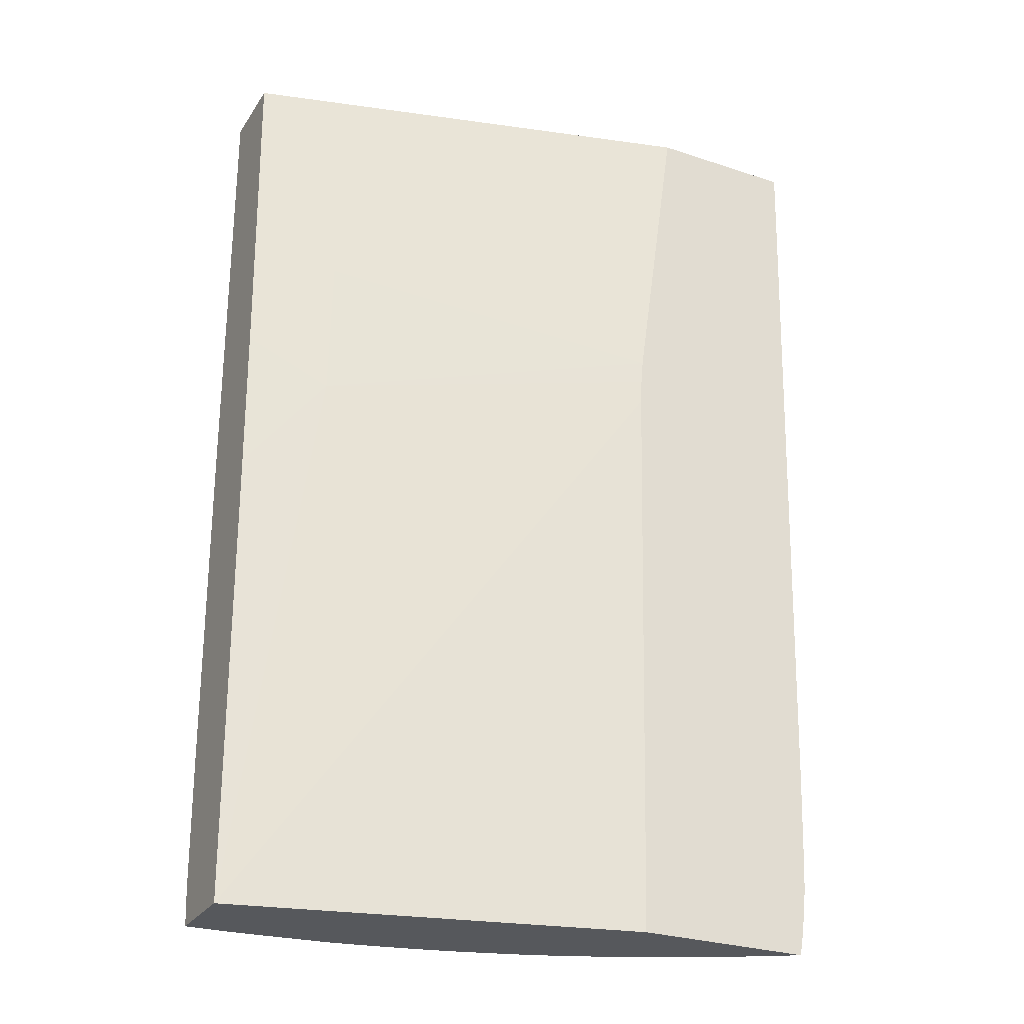
<metadata>
{"format":"obj","ext":"obj","renderer":"f3d","projection":"perspective","resolution":1024,"background":"white","views":[{"elev":-27.9,"azim":-26.7,"up":"+Z"}]}
</metadata>
<code>
v 0.3782 0.5354 0.09102
v 0.3639 0.5457 0.09102
v 0.2875 0.5354 0.09102
v 0.377 0.5354 0.0444
v 0.3599 0.5482 0.09102
v 0.3768 0.5354 0.03787
v 0.3653 0.5354 -0.3674
v 0.3652 0.5354 -0.3712
v 0.3571 0.5412 -0.356
v 0.3494 0.546 -0.3712
v 0.3409 0.5511 -0.3863
v 0.007711 0.6085 0.09102
v 0.05877 0.5897 -0.05305
v 0.2626 0.5354 -0.08334
v 0.356 0.5506 0.09102
v 0.3569 0.5411 -0.3712
v 0.3649 0.5354 -0.3822
v 0.3484 0.5454 -0.4228
v 0.3409 0.5507 -0.4014
v 0.329 0.5581 -0.4014
v 0.3293 0.5583 -0.3863
v 0.007711 0.6093 0.09102
v 0.007711 0.6045 -0.02265
v 0.007711 0.602 -0.09849
v 0.0562 0.5875 -0.144
v 0.2605 0.5354 -0.09849
v 0.3442 0.558 0.09102
v 0.3632 0.5354 -0.4273
v 0.356 0.5401 -0.4318
v 0.3481 0.5453 -0.4318
v 0.3406 0.55 -0.4318
v 0.3424 0.5494 -0.4173
v 0.3286 0.5579 -0.4166
v 0.3201 0.5617 -0.4469
v 0.3206 0.562 -0.4318
v 0.321 0.5622 -0.4166
v 0.3214 0.5624 -0.4014
v 0.3217 0.5625 -0.3863
v 0.3162 0.5747 0.09102
v 0.3209 0.5719 0.09102
v 0.3257 0.5691 0.09102
v 0.331 0.5659 0.09102
v 0.3366 0.5625 0.09102
v 0.01504 0.6554 0.09102
v 0.007711 0.6557 0.09091
v 0.007711 0.6016 -0.1136
v 0.2591 0.5354 -0.1136
v 0.007711 0.5994 -0.2044
v 0.007711 0.5984 -0.2499
v 0.007711 0.5945 -0.4885
v 0.363 0.5354 -0.4318
v 0.3625 0.5354 -0.441
v 0.356 0.5395 -0.4469
v 0.3477 0.5449 -0.4469
v 0.3401 0.5497 -0.4469
v 0.3277 0.5572 -0.4469
v 0.3282 0.5575 -0.4318
v 0.3194 0.5613 -0.4621
v 0.3106 0.567 -0.4469
v 0.3106 0.5676 -0.4318
v 0.3106 0.568 -0.4166
v 0.3106 0.5683 -0.4014
v 0.3106 0.5689 -0.3712
v 0.3048 0.5767 -0.1288
v 0.3125 0.5766 0.09102
v 0.02276 0.6551 0.09102
v 0.007711 0.6555 0.06816
v 0.2589 0.5354 -0.1168
v 0.007711 0.6437 -0.4885
v 0.2497 0.5354 -0.4885
v 0.2583 0.5354 -0.1288
v 0.3622 0.5354 -0.4469
v 0.3613 0.5354 -0.4551
v 0.356 0.5384 -0.4621
v 0.3469 0.5444 -0.4621
v 0.3393 0.5492 -0.4621
v 0.327 0.5568 -0.4621
v 0.3187 0.5609 -0.4717
v 0.3106 0.566 -0.4621
v 0.2984 0.5734 -0.4469
v 0.2991 0.5738 -0.4318
v 0.2995 0.574 -0.4166
v 0.2999 0.5741 -0.4014
v 0.3005 0.5744 -0.3712
v 0.3008 0.5746 -0.356
v 0.2954 0.5832 -0.03791
v 0.2935 0.5787 -0.3409
v 0.3086 0.5786 0.09102
v 0.03788 0.6543 0.09102
v 0.03788 0.6536 0.02267
v 0.007711 0.6528 -0.1744
v 0.01881 0.6434 -0.4885
v 0.007711 0.6452 -0.4773
v 0.02276 0.6448 -0.4772
v 0.3562 0.5354 -0.4885
v 0.3606 0.5354 -0.4621
v 0.3596 0.5354 -0.4684
v 0.3583 0.5354 -0.4772
v 0.356 0.5369 -0.4772
v 0.3456 0.5437 -0.4772
v 0.338 0.5484 -0.4772
v 0.3245 0.5566 -0.4769
v 0.3173 0.5601 -0.4818
v 0.2879 0.5758 -0.4849
v 0.2973 0.5728 -0.4621
v 0.2897 0.5767 -0.4621
v 0.2908 0.5772 -0.4469
v 0.2916 0.5776 -0.4318
v 0.292 0.5778 -0.4166
v 0.2926 0.5782 -0.3863
v 0.2932 0.5785 -0.356
v 0.2836 0.589 -0.05305
v 0.2803 0.5849 -0.356
v 0.2803 0.5852 -0.3409
v 0.3018 0.582 0.09102
v 0.05304 0.6534 0.09102
v 0.06008 0.6529 0.09102
v 0.0298 0.6514 -0.1894
v 0.02222 0.6519 -0.1894
v 0.007711 0.6526 -0.1894
v 0.02276 0.6433 -0.4885
v 0.007711 0.6452 -0.4772
v 0.03788 0.6426 -0.4885
v 0.03397 0.6428 -0.4885
v 0.02276 0.646 -0.4621
v 0.03788 0.6439 -0.4772
v 0.3543 0.5366 -0.4885
v 0.3563 0.5354 -0.4878
v 0.3579 0.5354 -0.4796
v 0.3443 0.5429 -0.4885
v 0.3368 0.5475 -0.4885
v 0.3333 0.5496 -0.4885
v 0.3226 0.5559 -0.4885
v 0.3163 0.5596 -0.4885
v 0.3116 0.5622 -0.4885
v 0.2569 0.5906 -0.482
v 0.2639 0.5879 -0.4771
v 0.2803 0.5802 -0.4772
v 0.2885 0.5761 -0.4772
v 0.2914 0.5732 -0.4885
v 0.2837 0.5772 -0.4885
v 0.262 0.5874 -0.4885
v 0.2803 0.5812 -0.4621
v 0.2803 0.5822 -0.4469
v 0.2803 0.583 -0.4318
v 0.2803 0.5834 -0.4166
v 0.2803 0.5838 -0.4014
v 0.2803 0.5842 -0.3863
v 0.2803 0.5846 -0.3712
v 0.2651 0.5993 0.06816
v 0.2651 0.5997 0.09102
v 0.2783 0.5936 0.09102
v 0.2906 0.5876 0.09102
v 0.2954 0.5852 0.09102
v 0.2702 0.5897 -0.356
v 0.2627 0.5933 -0.356
v 0.06846 0.6521 0.09102
v 0.05304 0.6496 -0.1894
v 0.03788 0.6506 -0.2045
v 0.03788 0.6508 -0.1894
v 0.02762 0.6513 -0.2045
v 0.02276 0.6485 -0.3712
v 0.007711 0.6487 -0.3863
v 0.007711 0.6464 -0.4621
v 0.05304 0.6412 -0.4885
v 0.05304 0.6426 -0.4772
v 0.03788 0.6456 -0.4469
v 0.03788 0.645 -0.4621
v 0.02276 0.6482 -0.3863
v 0.2556 0.5901 -0.4885
v 0.2142 0.6068 -0.4885
v 0.2142 0.6068 -0.4884
v 0.2235 0.6046 -0.4772
v 0.2348 0.6 -0.4772
v 0.2511 0.5934 -0.4771
v 0.258 0.5911 -0.4719
v 0.2663 0.5879 -0.4621
v 0.2597 0.5919 -0.4469
v 0.2605 0.5922 -0.4318
v 0.2685 0.5889 -0.4166
v 0.269 0.5891 -0.4014
v 0.2694 0.5893 -0.3863
v 0.2698 0.5895 -0.3712
v 0.2535 0.6044 0.06816
v 0.2537 0.6045 0.09102
v 0.2623 0.5931 -0.3712
v 0.25 0.5976 -0.4014
v 0.25 0.5979 -0.3863
v 0.25 0.5983 -0.3712
v 0.2395 0.6049 -0.2499
v 0.25 0.6005 -0.2499
v 0.2532 0.6042 0.05302
v 0.07535 0.6514 0.09102
v 0.07491 0.6514 0.08331
v 0.0682 0.6482 -0.1894
v 0.05304 0.6494 -0.2045
v 0.05304 0.6473 -0.3257
v 0.05304 0.6471 -0.3409
v 0.03788 0.6481 -0.3409
v 0.03788 0.6478 -0.356
v 0.09403 0.6371 -0.4885
v 0.08336 0.6395 -0.4772
v 0.05304 0.6437 -0.4621
v 0.03788 0.6465 -0.4166
v 0.05304 0.6451 -0.4318
v 0.05304 0.6445 -0.4469
v 0.03788 0.6469 -0.4014
v 0.2141 0.6069 -0.4885
v 0.1894 0.6147 -0.4885
v 0.2045 0.6113 -0.4772
v 0.2159 0.6075 -0.4772
v 0.2248 0.6052 -0.4621
v 0.2348 0.6013 -0.4621
v 0.25 0.5952 -0.4621
v 0.25 0.5962 -0.4469
v 0.2587 0.5914 -0.4621
v 0.25 0.5969 -0.4318
v 0.2609 0.5925 -0.4166
v 0.2619 0.5929 -0.3863
v 0.242 0.6059 -0.1288
v 0.2456 0.6073 0.05302
v 0.2348 0.6117 0.05302
v 0.2459 0.6074 0.06816
v 0.2401 0.6052 -0.2196
v 0.25 0.606 0.09102
v 0.2348 0.6119 0.06816
v 0.25 0.5973 -0.4166
v 0.2348 0.603 -0.4318
v 0.2355 0.6034 -0.4014
v 0.2319 0.6077 -0.2499
v 0.2322 0.6078 -0.2348
v 0.2197 0.6155 -0.05305
v 0.2348 0.6114 0.03787
v 0.2335 0.6038 -0.4178
v 0.2276 0.6061 -0.4135
v 0.2279 0.6063 -0.4014
v 0.2197 0.6096 -0.3863
v 0.07752 0.6511 0.09102
v 0.08336 0.6503 0.08331
v 0.08336 0.6501 0.06816
v 0.08336 0.6461 -0.2045
v 0.0682 0.648 -0.2045
v 0.0682 0.6457 -0.3409
v 0.0682 0.6454 -0.356
v 0.05304 0.6455 -0.4166
v 0.09511 0.637 -0.4885
v 0.0682 0.6421 -0.4621
v 0.08336 0.6405 -0.4621
v 0.09932 0.6373 -0.4765
v 0.0682 0.643 -0.4469
v 0.0682 0.6441 -0.4166
v 0.0682 0.6437 -0.4318
v 0.1698 0.6206 -0.4885
v 0.1678 0.6215 -0.4865
v 0.1894 0.6159 -0.4772
v 0.1894 0.6169 -0.4621
v 0.1894 0.6178 -0.4469
v 0.2045 0.6122 -0.4621
v 0.2173 0.6078 -0.4621
v 0.2259 0.6056 -0.4469
v 0.2348 0.6024 -0.4469
v 0.2197 0.6168 0.02267
v 0.2197 0.617 0.03787
v 0.2197 0.6172 0.05302
v 0.2154 0.6193 0.09102
v 0.2348 0.6119 0.09102
v 0.2197 0.6177 0.09102
v 0.2271 0.6149 0.09102
v 0.2268 0.6059 -0.4318
v 0.2272 0.606 -0.4236
v 0.2197 0.6123 -0.2348
v 0.2197 0.6126 -0.2196
v 0.2071 0.6196 -0.0682
v 0.2111 0.6209 0.09102
v 0.2045 0.6152 -0.3712
v 0.2045 0.6179 -0.2196
v 0.2045 0.6181 -0.2045
v 0.2197 0.6093 -0.4014
v 0.2045 0.6149 -0.3863
v 0.08264 0.6504 0.09102
v 0.09849 0.6482 0.09102
v 0.09849 0.6434 -0.2196
v 0.09849 0.6432 -0.2348
v 0.09849 0.6404 -0.4014
v 0.08336 0.6431 -0.3863
v 0.09849 0.6476 0.05302
v 0.09849 0.6474 0.03787
v 0.1136 0.6459 0.09102
v 0.1136 0.6451 0.03787
v 0.1136 0.6448 0.02267
v 0.0682 0.6444 -0.4014
v 0.0958 0.6369 -0.4885
v 0.1049 0.6361 -0.481
v 0.09849 0.6383 -0.4621
v 0.08336 0.6413 -0.4469
v 0.08336 0.6427 -0.4014
v 0.08336 0.6423 -0.4166
v 0.08336 0.6419 -0.4318
v 0.1647 0.6219 -0.4885
v 0.144 0.6271 -0.4885
v 0.144 0.6288 -0.4772
v 0.1591 0.6248 -0.4772
v 0.1692 0.6219 -0.4772
v 0.1767 0.6197 -0.4772
v 0.1783 0.6202 -0.4621
v 0.2045 0.613 -0.4469
v 0.1797 0.6206 -0.4469
v 0.1894 0.6185 -0.4318
v 0.2045 0.6136 -0.4318
v 0.2045 0.6141 -0.4166
v 0.2211 0.6083 -0.4178
v 0.1971 0.6212 -0.1693
v 0.1742 0.6309 -0.007618
v 0.2035 0.6232 0.09102
v 0.1977 0.6214 -0.144
v 0.1961 0.6209 -0.2045
v 0.2045 0.6146 -0.4014
v 0.1905 0.6193 -0.3863
v 0.191 0.6194 -0.3712
v 0.1915 0.6196 -0.356
v 0.1956 0.6208 -0.2196
v 0.19 0.6191 -0.4014
v 0.1136 0.6404 -0.2499
v 0.1214 0.6364 -0.4105
v 0.09849 0.6401 -0.4166
v 0.1211 0.6446 0.09102
v 0.1288 0.6432 0.09102
v 0.1288 0.6426 0.05302
v 0.1106 0.6341 -0.4885
v 0.1064 0.6364 -0.4709
v 0.1123 0.635 -0.4765
v 0.1288 0.632 -0.4772
v 0.09849 0.639 -0.4469
v 0.1097 0.637 -0.4469
v 0.1077 0.6366 -0.4621
v 0.09849 0.6396 -0.4318
v 0.1288 0.6305 -0.4885
v 0.1288 0.6327 -0.4621
v 0.1288 0.6334 -0.4469
v 0.144 0.6294 -0.4621
v 0.1591 0.6255 -0.4621
v 0.1708 0.6223 -0.4621
v 0.1721 0.6226 -0.4469
v 0.1808 0.6209 -0.4318
v 0.1815 0.6211 -0.4215
v 0.188 0.6194 -0.4165
v 0.1742 0.6302 -0.05305
v 0.1605 0.6349 0.007527
v 0.1611 0.635 0.02267
v 0.163 0.6354 0.09102
v 0.1742 0.6311 0.007527
v 0.1894 0.6276 0.09102
v 0.1962 0.6255 0.09102
v 0.1742 0.6299 -0.0682
v 0.183 0.6215 -0.3863
v 0.1824 0.6213 -0.4014
v 0.1835 0.6216 -0.3712
v 0.1821 0.6212 -0.4114
v 0.144 0.6326 -0.356
v 0.144 0.6323 -0.3712
v 0.144 0.6319 -0.3863
v 0.1274 0.6349 -0.416
v 0.1206 0.6362 -0.4206
v 0.1148 0.6373 -0.416
v 0.1336 0.6359 -0.2954
v 0.144 0.6399 0.09102
v 0.144 0.6394 0.05302
v 0.144 0.6391 0.03787
v 0.1486 0.6357 -0.1136
v 0.1152 0.6352 -0.4621
v 0.1173 0.6356 -0.4469
v 0.1193 0.636 -0.4318
v 0.1117 0.6373 -0.4318
v 0.1288 0.634 -0.4318
v 0.144 0.6299 -0.4469
v 0.1591 0.626 -0.4469
v 0.1733 0.6229 -0.4318
v 0.1591 0.6281 -0.3863
v 0.16 0.6348 -0.007618
v 0.1535 0.6368 0.02267
v 0.1539 0.6369 0.03787
v 0.1593 0.6363 0.09102
v 0.1687 0.6338 0.09102
v 0.1742 0.6322 0.09102
v 0.1591 0.634 -0.0682
v 0.1595 0.6347 -0.02276
v 0.1742 0.6243 -0.3712
v 0.1591 0.6285 -0.3712
v 0.1742 0.624 -0.3863
v 0.144 0.6315 -0.4014
v 0.1555 0.6373 0.09102
v 0.1591 0.6276 -0.4014
f 228 270 235
f 226 268 266
f 228 260 269
f 228 235 234
f 228 234 229
f 228 261 260
f 228 269 270
f 230 271 231
f 232 272 275
f 231 271 272
f 231 272 232
f 232 273 274
f 232 274 262
f 232 275 276
f 232 276 277
f 235 237 236
f 226 267 268
f 235 278 237
f 232 277 273
f 230 237 271
f 226 265 267
f 213 261 215
f 222 226 223
f 210 257 258
f 210 258 211
f 235 270 278
f 211 258 259
f 211 259 212
f 212 259 260
f 212 260 261
f 212 261 213
f 213 215 214
f 215 261 217
f 217 228 227
f 217 219 218
f 217 261 228
f 220 222 221
f 220 224 222
f 222 233 232
f 222 232 262
f 222 262 263
f 222 263 264
f 222 264 265
f 222 265 226
f 225 226 266
f 237 278 279
f 253 299 254
f 238 280 239
f 250 252 295
f 251 291 296
f 251 296 252
f 252 296 297
f 252 297 298
f 252 298 295
f 254 299 300
f 254 300 301
f 254 301 302
f 249 294 293
f 254 302 303
f 254 304 255
f 255 304 256
f 256 304 303
f 256 303 305
f 256 305 257
f 257 306 258
f 257 305 307
f 210 256 257
f 257 307 308
f 254 303 304
f 248 295 294
f 248 250 295
f 248 294 249
f 239 280 281
f 239 281 240
f 240 281 241
f 241 282 283
f 241 283 284
f 241 284 285
f 241 285 242
f 241 281 286
f 241 286 287
f 241 287 288
f 241 288 289
f 241 289 290
f 241 290 282
f 242 285 243
f 243 285 244
f 244 285 291
f 244 291 245
f 245 291 251
f 246 249 293
f 246 293 292
f 247 250 248
f 237 279 271
f 210 255 256
f 176 215 216
f 209 254 255
f 176 214 215
f 257 308 309
f 176 216 177
f 177 216 178
f 178 216 215
f 178 215 217
f 178 217 179
f 179 217 218
f 179 218 180
f 174 176 175
f 180 218 219
f 181 219 182
f 182 219 183
f 183 219 186
f 184 220 221
f 184 221 222
f 184 222 223
f 184 223 185
f 184 192 224
f 184 224 220
f 180 219 181
f 174 214 176
f 174 213 214
f 173 213 174
f 162 200 169
f 162 169 163
f 165 166 201
f 166 202 201
f 166 168 203
f 166 203 202
f 167 169 204
f 167 204 205
f 167 205 206
f 167 206 168
f 168 206 203
f 169 200 207
f 169 207 205
f 169 205 204
f 171 208 172
f 172 208 209
f 172 209 210
f 172 210 211
f 172 211 173
f 173 211 212
f 173 212 213
f 185 223 226
f 185 226 225
f 186 219 217
f 186 217 227
f 196 242 243
f 196 243 197
f 197 243 198
f 198 243 244
f 198 244 245
f 198 245 200
f 198 200 199
f 200 245 207
f 201 202 246
f 202 203 247
f 202 247 248
f 202 248 249
f 202 249 246
f 203 206 250
f 203 250 247
f 205 207 245
f 205 245 251
f 205 251 252
f 205 252 206
f 206 252 250
f 209 253 254
f 195 242 196
f 209 255 210
f 195 241 242
f 194 240 241
f 186 227 187
f 187 227 228
f 187 228 188
f 188 228 229
f 188 229 189
f 189 229 190
f 190 230 231
f 190 231 232
f 190 232 233
f 190 233 222
f 190 222 224
f 190 224 191
f 190 229 234
f 190 234 235
f 190 235 236
f 190 236 237
f 190 237 230
f 191 224 192
f 193 238 239
f 193 239 194
f 194 239 240
f 194 241 195
f 257 309 306
f 305 342 307
f 259 306 260
f 333 372 334
f 334 372 371
f 334 371 370
f 334 370 335
f 336 364 363
f 336 363 373
f 338 372 363
f 338 363 339
f 339 363 374
f 333 373 372
f 339 374 340
f 340 375 376
f 340 376 341
f 341 376 344
f 341 344 343
f 344 377 378
f 344 378 345
f 344 376 377
f 345 358 346
f 345 378 358
f 340 374 375
f 333 336 373
f 332 372 338
f 332 371 372
f 322 346 358
f 322 358 356
f 324 359 360
f 324 360 361
f 324 361 362
f 324 362 363
f 324 363 364
f 324 364 325
f 324 328 365
f 324 365 359
f 325 364 336
f 327 366 367
f 327 367 368
f 327 368 369
f 327 369 328
f 328 369 365
f 329 332 337
f 330 335 332
f 330 332 331
f 332 335 370
f 332 370 371
f 347 354 379
f 320 354 321
f 347 379 348
f 348 380 381
f 362 374 363
f 362 390 375
f 362 375 374
f 363 372 373
f 366 391 381
f 366 381 380
f 366 380 367
f 367 380 368
f 368 380 369
f 361 390 362
f 369 380 379
f 369 386 385
f 375 390 378
f 375 378 392
f 375 392 376
f 376 392 377
f 377 392 378
f 381 391 382
f 387 389 388
f 161 200 162
f 369 379 386
f 361 378 390
f 361 388 378
f 360 388 361
f 348 381 382
f 348 382 350
f 348 350 349
f 350 383 351
f 351 383 384
f 351 384 352
f 354 385 386
f 354 386 379
f 354 357 387
f 354 387 388
f 354 388 385
f 355 387 357
f 355 356 387
f 356 358 387
f 358 378 388
f 358 388 389
f 358 389 387
f 359 388 360
f 359 365 369
f 359 369 385
f 359 385 388
f 348 379 380
f 258 306 259
f 319 354 320
f 318 356 355
f 279 321 316
f 279 317 322
f 279 322 318
f 281 288 286
f 282 290 283
f 283 290 323
f 283 323 324
f 283 324 284
f 284 324 325
f 279 320 321
f 284 325 296
f 285 296 291
f 286 288 287
f 288 326 289
f 289 326 290
f 290 326 327
f 290 327 328
f 290 328 324
f 290 324 323
f 292 293 329
f 284 296 285
f 279 319 320
f 279 318 319
f 278 317 279
f 260 306 309
f 260 309 269
f 262 274 263
f 263 274 265
f 263 265 264
f 269 309 310
f 269 310 270
f 270 310 311
f 270 311 278
f 271 279 275
f 271 275 272
f 273 312 274
f 273 277 312
f 274 313 314
f 274 312 315
f 274 315 313
f 275 279 316
f 275 316 276
f 276 316 312
f 276 312 277
f 278 311 317
f 293 294 330
f 319 357 354
f 293 330 331
f 293 332 329
f 308 346 310
f 308 310 309
f 310 346 317
f 310 317 311
f 312 347 313
f 312 313 315
f 312 316 347
f 313 348 349
f 313 349 350
f 308 345 346
f 313 350 351
f 313 352 353
f 313 353 314
f 313 347 348
f 316 321 354
f 316 354 347
f 317 346 322
f 318 355 357
f 318 357 319
f 318 322 356
f 313 351 352
f 308 344 345
f 307 341 343
f 307 342 341
f 294 295 333
f 294 333 334
f 294 334 335
f 294 335 330
f 295 298 336
f 295 336 333
f 296 325 297
f 297 325 298
f 298 325 336
f 300 337 301
f 301 337 332
f 301 332 338
f 301 338 339
f 301 339 340
f 301 340 341
f 301 341 302
f 302 341 342
f 302 342 305
f 302 305 303
f 307 343 344
f 307 344 308
f 293 331 332
f 161 199 200
f 125 169 167
f 159 198 199
f 20 36 37
f 20 37 21
f 21 37 38
f 21 38 39
f 21 39 40
f 21 40 41
f 21 41 42
f 21 42 43
f 21 43 27
f 20 35 36
f 22 44 45
f 25 47 26
f 25 46 48
f 25 48 49
f 25 49 50
f 25 50 47
f 28 51 29
f 29 51 52
f 29 52 53
f 29 53 30
f 24 46 25
f 20 34 35
f 20 33 34
f 20 31 33
f 12 93 69
f 12 69 50
f 12 50 49
f 12 49 48
f 12 48 46
f 12 46 24
f 12 24 23
f 13 24 25
f 13 25 26
f 13 26 14
f 13 23 24
f 15 21 27
f 16 17 28
f 16 28 18
f 18 28 29
f 18 29 30
f 18 30 31
f 18 31 32
f 18 32 19
f 19 32 20
f 20 32 31
f 30 53 54
f 12 122 93
f 30 54 31
f 31 55 56
f 50 165 201
f 50 201 246
f 50 246 292
f 50 292 329
f 50 329 337
f 50 337 300
f 50 300 299
f 50 299 253
f 50 253 209
f 50 123 165
f 50 209 208
f 50 171 170
f 50 170 142
f 50 142 141
f 50 141 140
f 50 140 135
f 50 135 134
f 50 134 133
f 50 133 132
f 50 132 131
f 50 208 171
f 50 124 123
f 50 121 124
f 50 92 121
f 31 56 57
f 31 57 33
f 33 57 34
f 34 56 58
f 34 58 59
f 34 59 60
f 34 60 35
f 34 57 56
f 35 60 36
f 36 60 37
f 37 60 61
f 37 61 62
f 37 62 38
f 38 62 63
f 38 63 64
f 38 64 39
f 39 64 65
f 44 66 45
f 45 66 67
f 47 50 68
f 50 69 92
f 31 54 55
f 50 131 130
f 12 164 122
f 12 120 163
f 1 353 352
f 1 352 384
f 1 384 383
f 1 383 350
f 1 350 382
f 1 382 391
f 1 391 366
f 1 366 327
f 1 327 326
f 1 314 353
f 1 326 288
f 1 281 280
f 1 280 238
f 1 238 193
f 1 193 157
f 1 157 117
f 1 117 116
f 1 116 89
f 1 89 66
f 1 66 44
f 1 288 281
f 1 274 314
f 1 265 274
f 1 267 265
f 159 199 161
f 1 2 5
f 1 5 15
f 1 15 27
f 1 27 43
f 1 43 42
f 1 42 41
f 1 41 40
f 1 40 39
f 1 39 65
f 1 65 88
f 1 88 115
f 1 115 154
f 1 154 153
f 1 153 152
f 1 152 151
f 1 151 185
f 1 185 225
f 1 225 266
f 1 266 268
f 1 268 267
f 1 44 22
f 12 163 164
f 1 22 12
f 1 3 14
f 2 8 9
f 2 9 10
f 2 10 11
f 2 11 5
f 3 12 13
f 3 13 14
f 5 11 15
f 8 16 9
f 8 17 16
f 2 7 8
f 9 16 10
f 10 18 11
f 11 18 19
f 11 19 20
f 11 20 21
f 11 21 15
f 12 22 45
f 12 45 67
f 12 67 91
f 12 91 120
f 10 16 18
f 2 6 7
f 2 4 6
f 1 4 2
f 1 14 26
f 1 26 47
f 1 47 68
f 1 68 71
f 1 71 70
f 1 70 95
f 1 95 128
f 1 128 129
f 1 129 98
f 1 98 97
f 1 97 96
f 1 96 73
f 1 73 72
f 1 72 52
f 1 52 51
f 1 51 28
f 1 28 17
f 1 17 8
f 1 8 7
f 1 7 6
f 1 6 4
f 1 12 3
f 50 130 127
f 12 23 13
f 50 95 70
f 112 153 154
f 112 154 115
f 112 114 155
f 112 155 156
f 112 156 150
f 113 149 155
f 113 155 114
f 117 157 158
f 117 158 159
f 112 152 153
f 117 159 160
f 118 160 159
f 118 159 161
f 118 161 119
f 119 161 162
f 119 162 120
f 120 162 163
f 122 164 125
f 123 126 166
f 123 166 165
f 117 160 118
f 112 151 152
f 112 150 151
f 110 113 111
f 104 137 138
f 104 138 139
f 104 139 105
f 104 135 140
f 104 140 141
f 104 141 142
f 104 142 136
f 105 139 106
f 106 139 138
f 106 138 143
f 106 143 107
f 107 143 144
f 107 144 145
f 107 145 108
f 108 145 146
f 108 146 109
f 109 146 147
f 109 147 148
f 109 148 149
f 109 149 113
f 109 113 110
f 125 167 168
f 104 136 137
f 125 168 126
f 125 163 169
f 148 155 149
f 150 184 151
f 150 156 184
f 151 184 185
f 155 183 186
f 155 186 156
f 156 186 187
f 156 187 188
f 156 188 189
f 148 183 155
f 156 189 190
f 156 191 192
f 50 127 95
f 157 193 194
f 157 194 195
f 157 195 196
f 157 196 158
f 158 196 159
f 159 196 197
f 159 197 198
f 156 190 191
f 147 183 148
f 147 182 183
f 146 182 147
f 126 168 166
f 127 129 128
f 136 142 170
f 136 170 171
f 136 171 172
f 136 172 173
f 136 173 174
f 136 174 175
f 136 175 176
f 136 176 137
f 137 176 177
f 137 177 138
f 138 177 143
f 143 177 144
f 144 177 178
f 144 178 145
f 145 179 180
f 145 180 146
f 145 178 179
f 146 180 181
f 146 181 182
f 125 164 163
f 103 135 104
f 156 192 184
f 103 133 134
f 63 85 64
f 64 86 65
f 64 85 87
f 64 87 86
f 65 86 88
f 66 89 90
f 66 90 91
f 66 91 67
f 69 93 94
f 62 85 63
f 69 94 92
f 74 96 97
f 74 97 98
f 74 98 99
f 74 99 75
f 75 99 100
f 75 100 76
f 76 100 101
f 76 101 77
f 77 101 78
f 73 96 74
f 62 84 85
f 62 83 84
f 62 82 83
f 50 70 71
f 103 134 135
f 50 71 68
f 52 72 53
f 53 72 73
f 53 74 75
f 53 75 54
f 54 75 76
f 54 76 55
f 55 76 77
f 55 77 56
f 56 77 58
f 58 77 78
f 58 78 79
f 58 79 59
f 59 80 81
f 59 81 60
f 59 79 80
f 60 81 61
f 61 81 82
f 61 82 62
f 78 101 102
f 78 102 103
f 53 73 74
f 78 104 79
f 90 118 119
f 90 119 91
f 91 119 120
f 92 94 121
f 93 122 94
f 94 123 124
f 94 124 121
f 94 122 125
f 94 125 126
f 90 117 118
f 94 126 123
f 98 129 99
f 99 129 100
f 100 129 127
f 100 127 130
f 100 130 101
f 101 130 131
f 102 131 132
f 78 103 104
f 103 132 133
f 95 127 128
f 90 116 117
f 101 131 102
f 88 112 115
f 79 105 80
f 89 116 90
f 79 104 105
f 80 105 106
f 80 106 107
f 80 107 108
f 80 108 81
f 81 108 109
f 81 109 82
f 82 109 110
f 102 132 103
f 82 111 83
f 83 111 87
f 83 87 84
f 84 87 85
f 87 113 114
f 86 87 112
f 82 110 111
f 86 112 88
f 87 114 112
f 87 111 113

</code>
